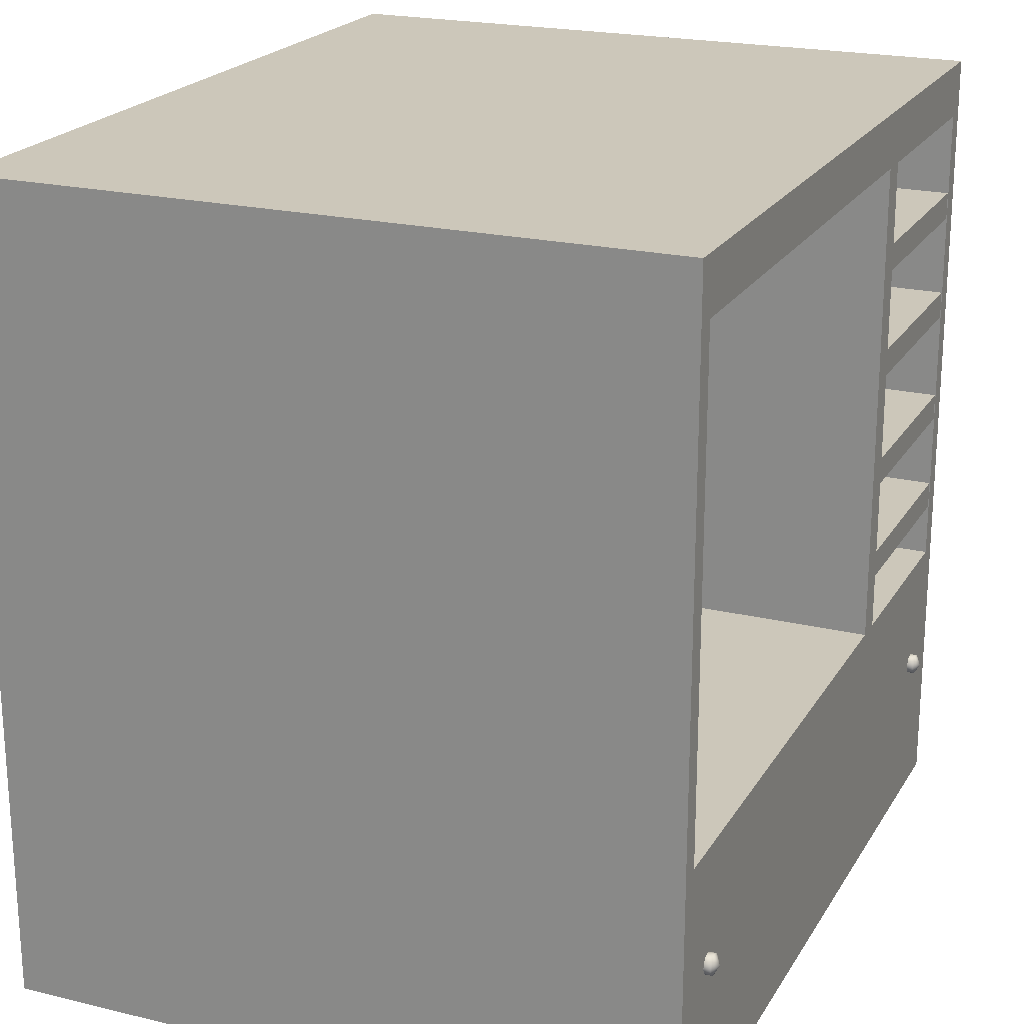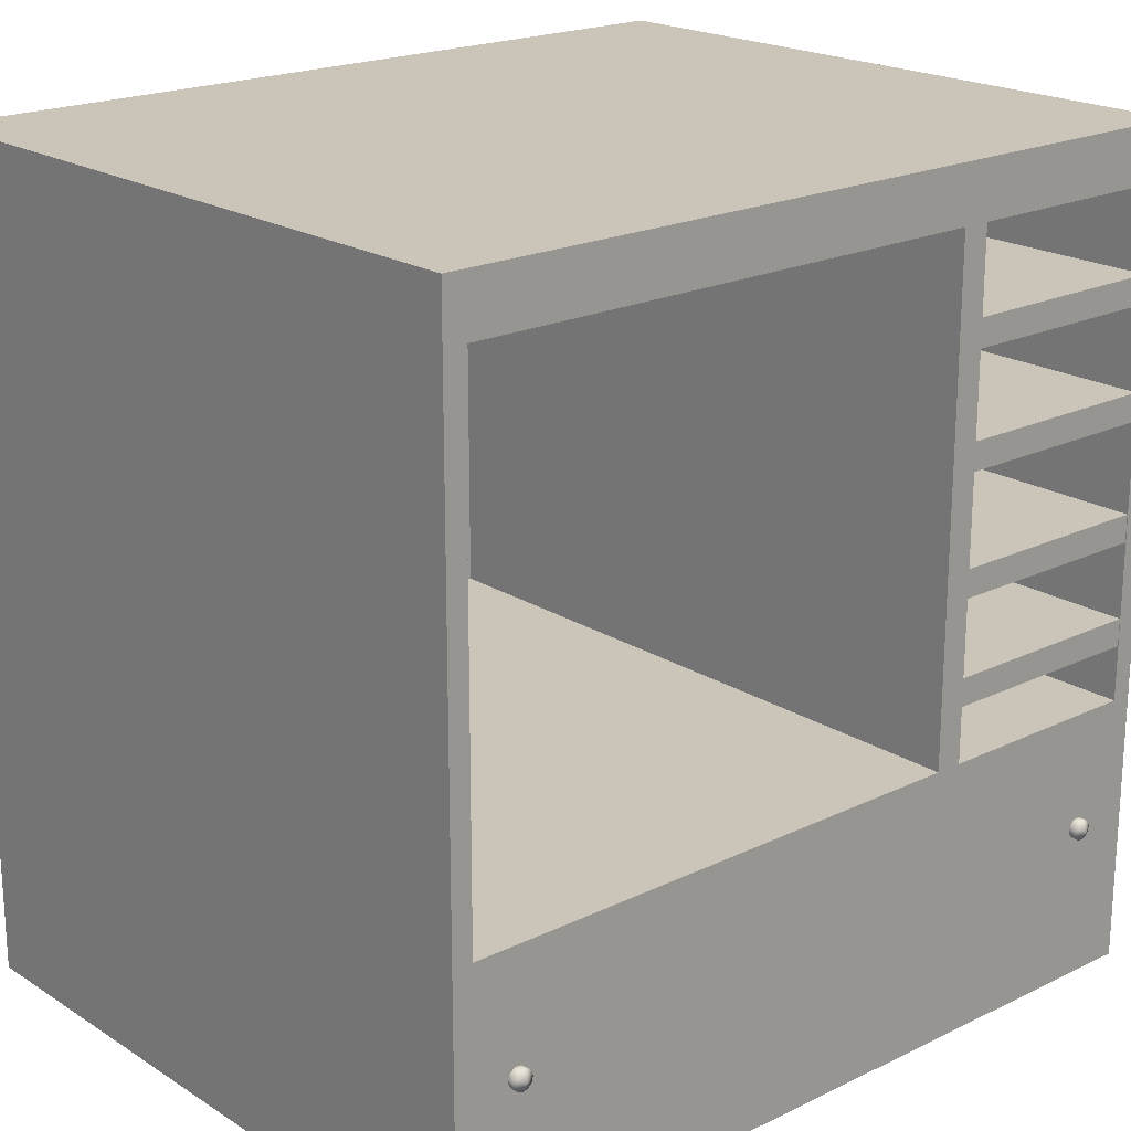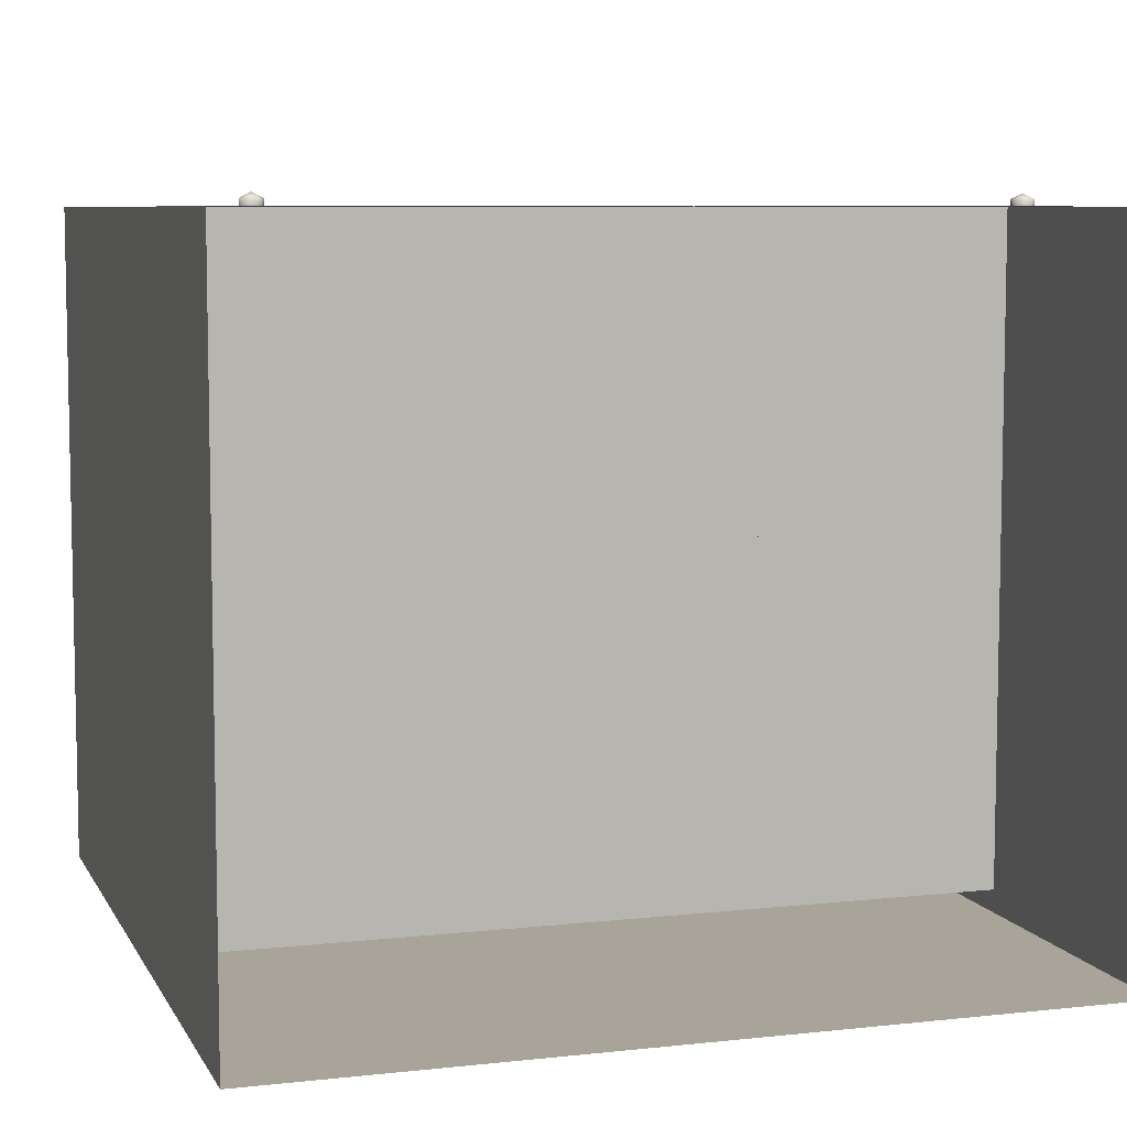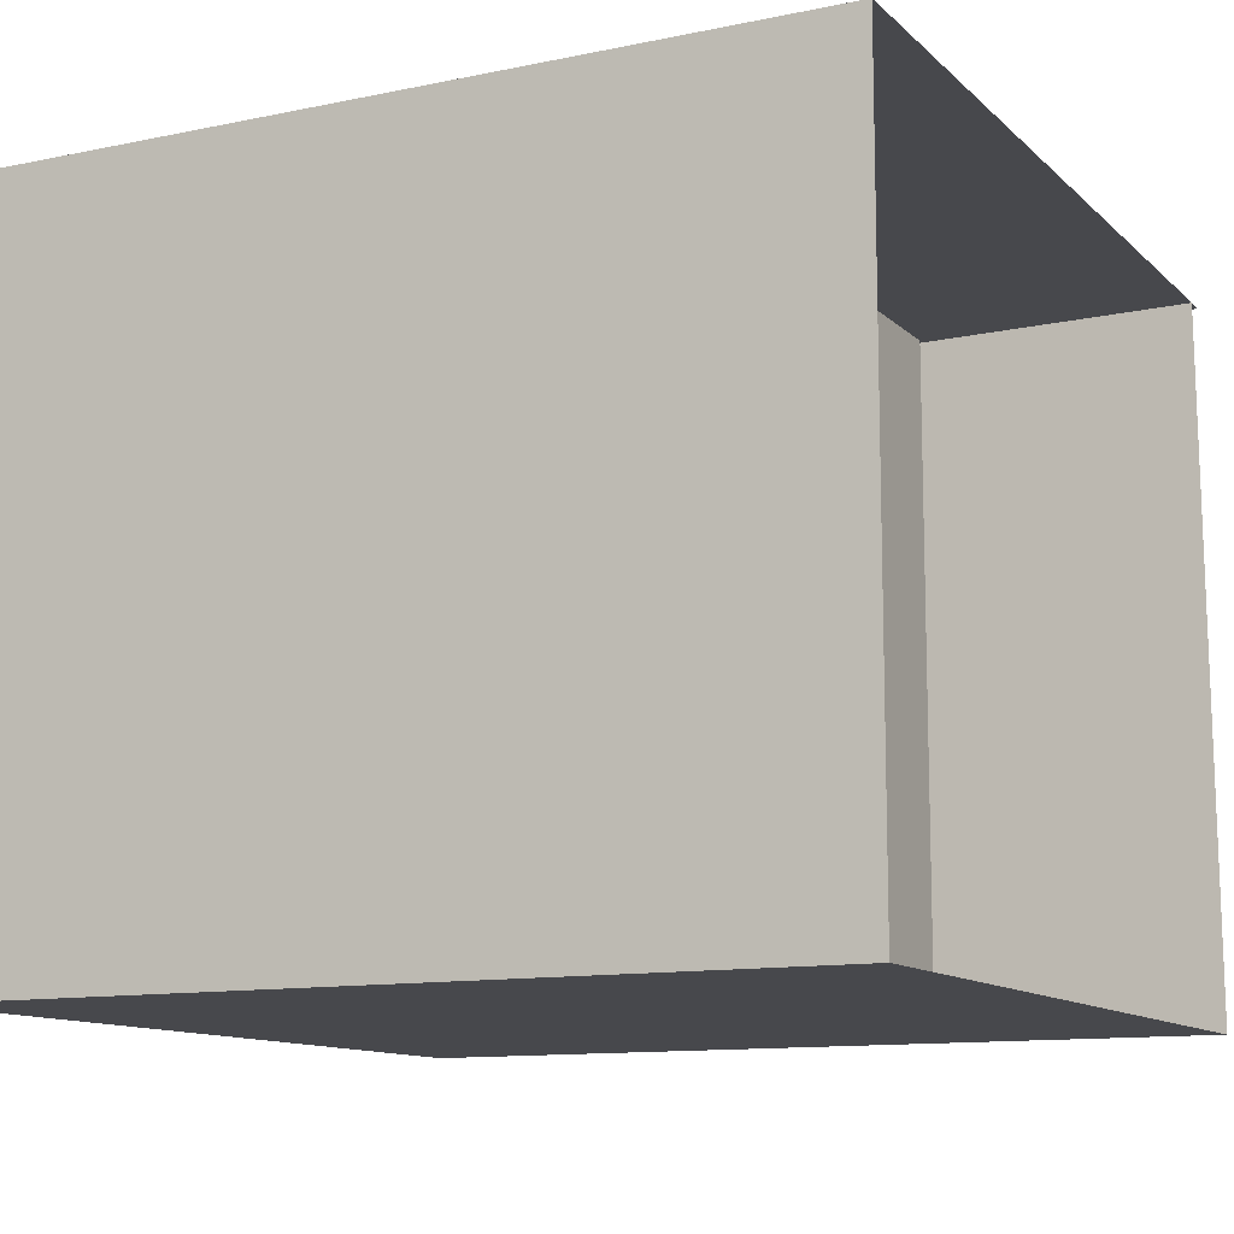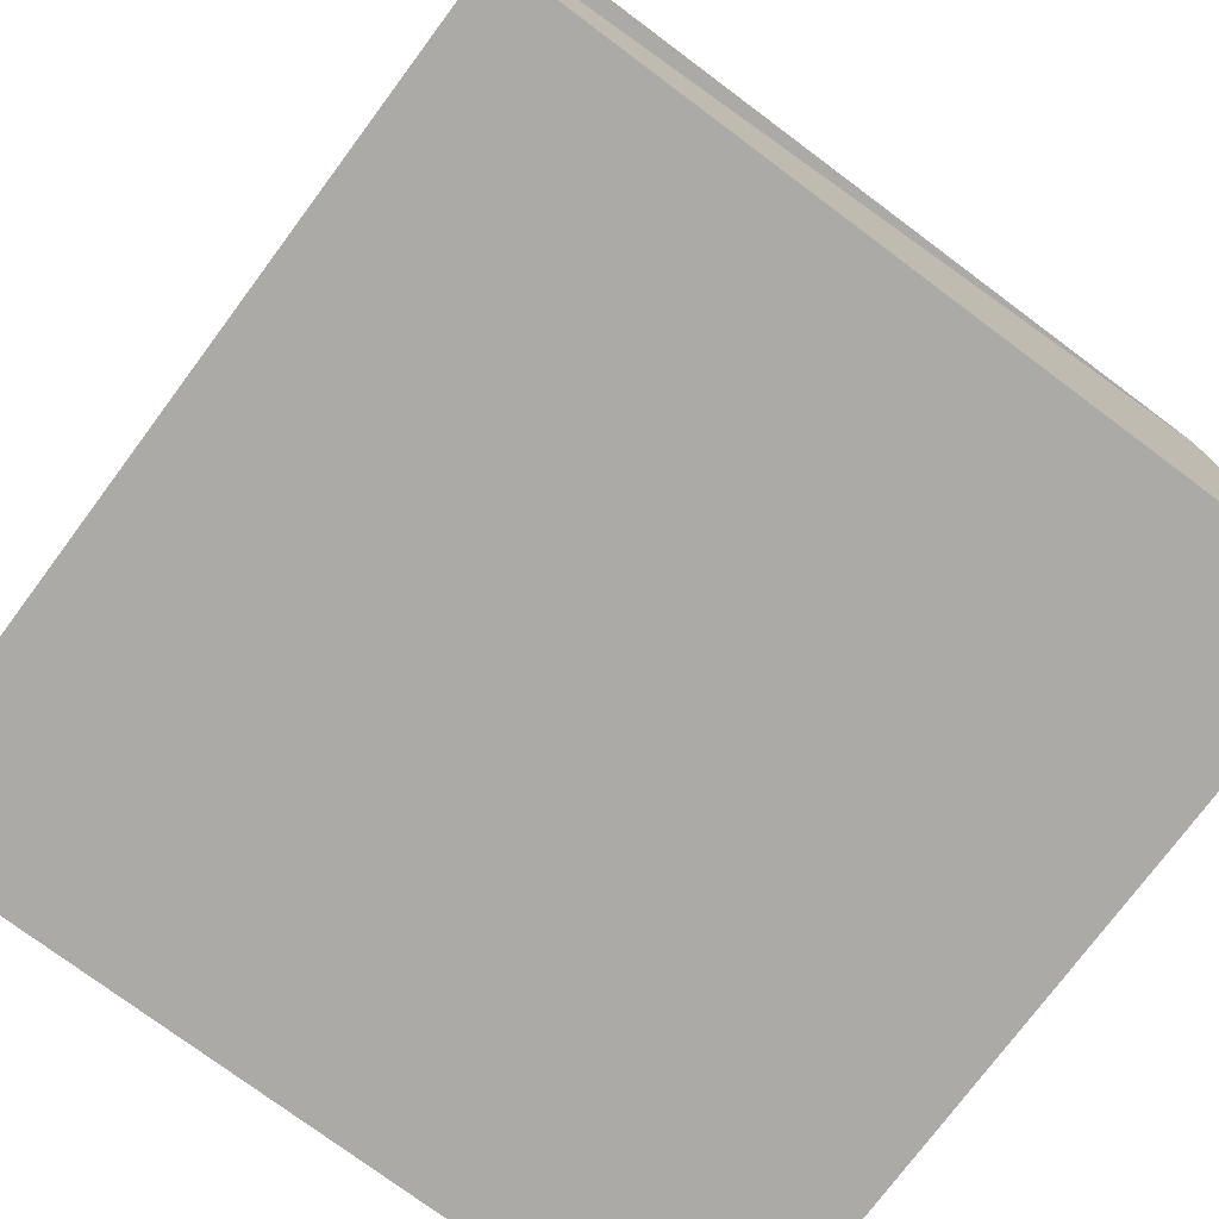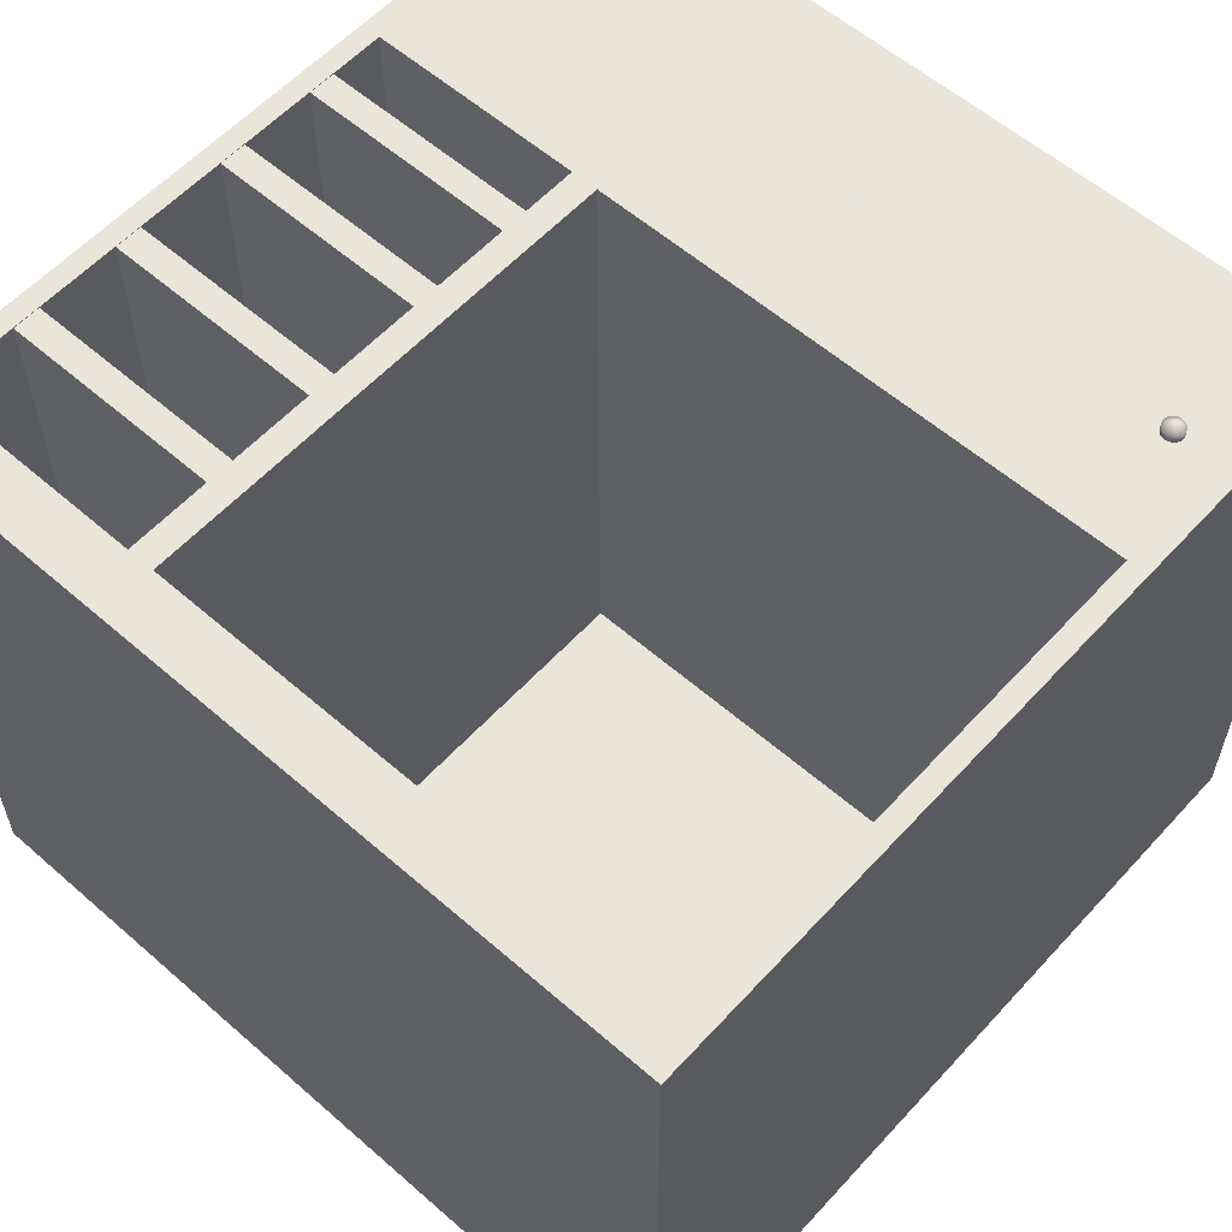
<metadata>
{"format":"obj","ext":"obj","renderer":"f3d","projection":"perspective","resolution":1024,"background":"white","views":[{"elev":21.4,"azim":-66.9,"up":"+Y"},{"elev":20.3,"azim":-41.3,"up":"+Y"},{"elev":7.3,"azim":-17.5,"up":"+Z"},{"elev":-11.6,"azim":-63.2,"up":"+Z"},{"elev":-76.0,"azim":53.3,"up":"+Z"},{"elev":58.2,"azim":-138.0,"up":"+Z"}]}
</metadata>
<code>
o Entertaintment_center_obj.obj_v001.obj
g default
v -10.8 -0.16 7.2
v 10.8 -0.16 7.2
v 10.8 -0.16 -10.8
v -10.8 -0.16 -10.8
v -10.8 21.44 7.2
v 10.8 21.44 7.2
v 10.8 21.44 -10.8
v -10.8 21.44 -10.8
v 10.8 20 7.2
v 10.8 20 -10.8
v -10.8 20 7.2
v -10.8 20 -10.8
v 10.8 7.04 7.2
v 10.8 7.04 -10.8
v -10.8 7.04 7.2
v -10.8 7.04 -10.8
v -0.36 -0.16 7.2
v -0.36 -0.16 -10.8
v -0.36 7.04 7.2
v -0.36 7.04 -10.8
v -0.36 21.44 7.2
v -0.36 20 7.2
v -0.36 21.44 -10.8
v -0.36 20 -10.8
v 0.36 21.44 -10.8
v 0.36 21.44 7.2
v 0.36 20 7.2
v 0.36 20 -10.8
v 0.36 -0.16 -10.8
v 0.36 -0.16 7.2
v 0.36 7.04 7.2
v 0.36 7.04 -10.8
v -10.26 20 7.2
v -10.26 7.04 7.2
v 10.26 7.04 7.2
v 10.26 20 7.2
v -10.26 20 -9.9
v 10.26 20 -9.9
v 10.26 7.04 -9.9
v -10.26 7.04 -9.9
v 3.78 20 -9.9
v 3.78 7.04 -9.9
v 10.26 7.04 0.18
v 3.78 20 0.18
v 10.26 20 0.18
v 4.5 7.04 0.18
v 4.5 20 0.18
v 3.78 20 7.2
v 4.5 20 7.2
v 4.5 7.04 7.2
v 3.78 7.04 7.2
v 4.5 17.12 7.185
v 4.5 17.84 7.185
v 10.26 17.84 7.185
v 10.26 17.12 7.185
v 4.5 17.12 0.18
v 4.5 17.84 0.18
v 10.26 17.84 0.18
v 10.26 17.12 0.18
v 4.5 14.96 7.185
v 4.5 14.24 7.185
v 10.26 14.24 7.185
v 10.26 14.96 7.185
v 4.5 14.96 0.18
v 4.5 14.24 0.18
v 10.26 14.24 0.18
v 10.26 14.96 0.18
v 4.5 11.18 7.185
v 4.5 11.9 7.185
v 10.26 11.9 7.185
v 10.26 11.18 7.185
v 4.5 11.18 0.18
v 4.5 11.9 0.18
v 10.26 11.9 0.18
v 10.26 11.18 0.18
v 4.5 8.48 7.185
v 4.5 9.2 7.185
v 10.26 9.2 7.185
v 10.26 8.48 7.185
v 4.5 8.48 0.18
v 4.5 9.2 0.18
v 10.26 9.2 0.18
v 10.26 8.48 0.18
v -10.26 7.04 7.2
v -10.26 -0.16 7.2
v 10.26 -0.16 7.2
v 10.26 7.04 7.2
v 0.36 6.68 7.2
v 10.26 6.68 7.2
v -0.36 6.68 7.2
v -10.26 6.68 7.2
v 10.26 0.2 7.2
v 0.36 0.2 7.2
v -10.26 0.2 7.2
v -0.36 0.2 7.2
v -9.09 3.674 7.199
v -9.09 4.214 7.199
v -9.16 4.205 7.199
v -9.225 4.178 7.199
v -9.281 4.135 7.199
v -9.324 4.079 7.199
v -9.351 4.014 7.199
v -9.36 3.944 7.199
v -9.351 3.874 7.199
v -9.324 3.809 7.199
v -9.281 3.753 7.199
v -9.225 3.71 7.199
v -9.16 3.683 7.199
v -9.09 3.674 7.371
v -9.09 4.214 7.371
v -9.16 4.205 7.371
v -9.225 4.178 7.371
v -9.281 4.135 7.371
v -9.324 4.079 7.371
v -9.351 4.014 7.371
v -9.36 3.944 7.371
v -9.351 3.874 7.371
v -9.324 3.809 7.371
v -9.281 3.753 7.371
v -9.225 3.71 7.371
v -9.16 3.683 7.371
v -9.09 3.944 7.515
v -9.02 4.205 7.199
v -8.955 4.178 7.199
v -8.899 4.135 7.199
v -8.856 4.079 7.199
v -8.829 4.014 7.199
v -8.82 3.944 7.199
v -8.829 3.874 7.199
v -8.856 3.809 7.199
v -8.899 3.753 7.199
v -8.955 3.71 7.199
v -9.02 3.683 7.199
v -9.02 4.205 7.371
v -8.955 4.178 7.371
v -8.899 4.135 7.371
v -8.856 4.079 7.371
v -8.829 4.014 7.371
v -8.82 3.944 7.371
v -8.829 3.874 7.371
v -8.856 3.809 7.371
v -8.899 3.753 7.371
v -8.955 3.71 7.371
v -9.02 3.683 7.371
v 9.09 3.674 7.199
v 9.09 4.214 7.199
v 9.16 4.205 7.199
v 9.225 4.178 7.199
v 9.281 4.135 7.199
v 9.324 4.079 7.199
v 9.351 4.014 7.199
v 9.36 3.944 7.199
v 9.351 3.874 7.199
v 9.324 3.809 7.199
v 9.281 3.753 7.199
v 9.225 3.71 7.199
v 9.16 3.683 7.199
v 9.09 3.674 7.371
v 9.09 4.214 7.371
v 9.16 4.205 7.371
v 9.225 4.178 7.371
v 9.281 4.135 7.371
v 9.324 4.079 7.371
v 9.351 4.014 7.371
v 9.36 3.944 7.371
v 9.351 3.874 7.371
v 9.324 3.809 7.371
v 9.281 3.753 7.371
v 9.225 3.71 7.371
v 9.16 3.683 7.371
v 9.09 3.944 7.515
v 9.02 4.205 7.199
v 8.955 4.178 7.199
v 8.899 4.135 7.199
v 8.856 4.079 7.199
v 8.829 4.014 7.199
v 8.82 3.944 7.199
v 8.829 3.874 7.199
v 8.856 3.809 7.199
v 8.899 3.753 7.199
v 8.955 3.71 7.199
v 9.02 3.683 7.199
v 9.02 4.205 7.371
v 8.955 4.178 7.371
v 8.899 4.135 7.371
v 8.856 4.079 7.371
v 8.829 4.014 7.371
v 8.82 3.944 7.371
v 8.829 3.874 7.371
v 8.856 3.809 7.371
v 8.899 3.753 7.371
v 8.955 3.71 7.371
v 9.02 3.683 7.371
g dull_Bits
f 12 11 5 8
f 12 16 15 11
f 1 15 16 4
f 20 18 4 16
g Shiny_bits
f 22 21 5 11
g dull_Bits
f 8 23 24 12
f 5 21 23 8
f 26 25 23 21
f 7 25 26 6
g Shiny_bits
f 22 27 26 21
f 6 26 27 9
g dull_Bits
f 23 25 28 24
f 10 28 25 7
g Shiny_bits
f 30 31 19 17
g dull_Bits
f 20 32 29 18
f 3 29 32 14
f 28 32 20 24
f 14 32 28 10
f 12 24 20 16
g Shiny_bits
f 15 34 33 11
f 9 36 35 13
g dull_Bits
f 40 37 33 34
f 37 38 36 33
f 36 38 39 35
f 39 40 34 35
f 40 42 41 37
f 45 38 41 44
g Shiny_bits
f 51 50 49 48
g dull_Bits
f 45 47 46 43
f 46 47 49 50
g Shiny_bits
f 55 54 53 52
g dull_Bits
f 54 58 57 53
f 56 59 55 52
g Shiny_bits
f 60 61 62 63
g dull_Bits
f 61 65 66 62
f 60 63 67 64
g Shiny_bits
f 71 70 69 68
g dull_Bits
f 70 74 73 69
f 72 75 71 68
g Shiny_bits
f 79 78 77 76
g dull_Bits
f 78 82 81 77
f 80 83 79 76
g Shiny_bits
f 1 85 84 15
f 13 87 86 2
f 31 88 89 87
f 91 90 19 84
g dull_Bits
f 93 92 89 88
g Shiny_bits
f 86 92 93 30
g dull_Bits
f 91 94 95 90
g Shiny_bits
f 17 95 94 85
l 109 96
f 100 113 112 99
f 101 114 113 100
f 102 115 114 101
f 103 116 115 102
f 104 117 116 103
f 105 118 117 104
f 106 119 118 105
f 107 120 119 106
f 108 121 120 107
f 96 109 121 108
f 98 111 110 97
f 99 112 111 98
f 121 109 122
f 120 121 122
f 119 120 122
f 118 119 122
f 117 118 122
f 116 117 122
f 115 116 122
f 114 115 122
f 113 114 122
f 112 113 122
f 122 111 112
f 122 110 111
l 109 96
f 124 135 136 125
f 125 136 137 126
f 126 137 138 127
f 127 138 139 128
f 128 139 140 129
f 129 140 141 130
f 130 141 142 131
f 131 142 143 132
f 132 143 144 133
f 133 144 109 96
f 97 110 134 123
f 123 134 135 124
f 122 109 144
f 122 144 143
f 122 143 142
f 122 142 141
f 122 141 140
f 122 140 139
f 122 139 138
f 122 138 137
f 122 137 136
f 122 136 135
f 135 134 122
f 134 110 122
l 158 145
f 148 161 162 149
f 149 162 163 150
f 150 163 164 151
f 151 164 165 152
f 152 165 166 153
f 153 166 167 154
f 154 167 168 155
f 155 168 169 156
f 156 169 170 157
f 157 170 158 145
f 146 159 160 147
f 147 160 161 148
f 171 158 170
f 171 170 169
f 171 169 168
f 171 168 167
f 171 167 166
f 171 166 165
f 171 165 164
f 171 164 163
f 171 163 162
f 171 162 161
f 161 160 171
f 160 159 171
l 158 145
f 174 185 184 173
f 175 186 185 174
f 176 187 186 175
f 177 188 187 176
f 178 189 188 177
f 179 190 189 178
f 180 191 190 179
f 181 192 191 180
f 182 193 192 181
f 145 158 193 182
f 172 183 159 146
f 173 184 183 172
f 193 158 171
f 192 193 171
f 191 192 171
f 190 191 171
f 189 190 171
f 188 189 171
f 187 188 171
f 186 187 171
f 185 186 171
f 184 185 171
f 171 183 184
f 171 159 183
g dull_Bits
f 86 3 7 6
f 42 51 48 41

</code>
